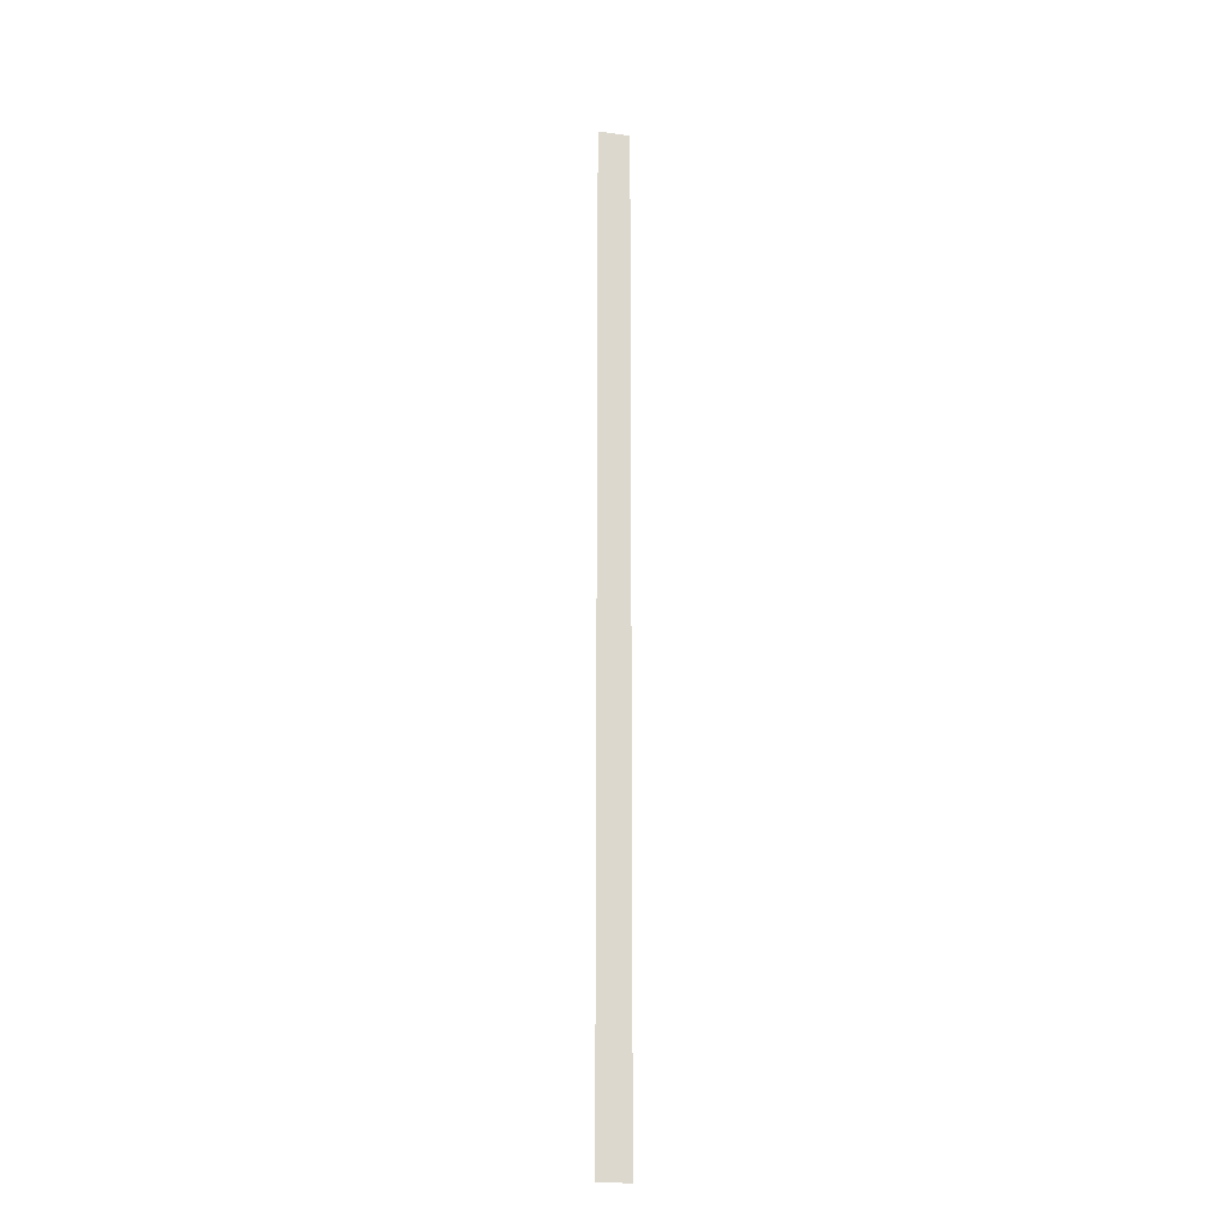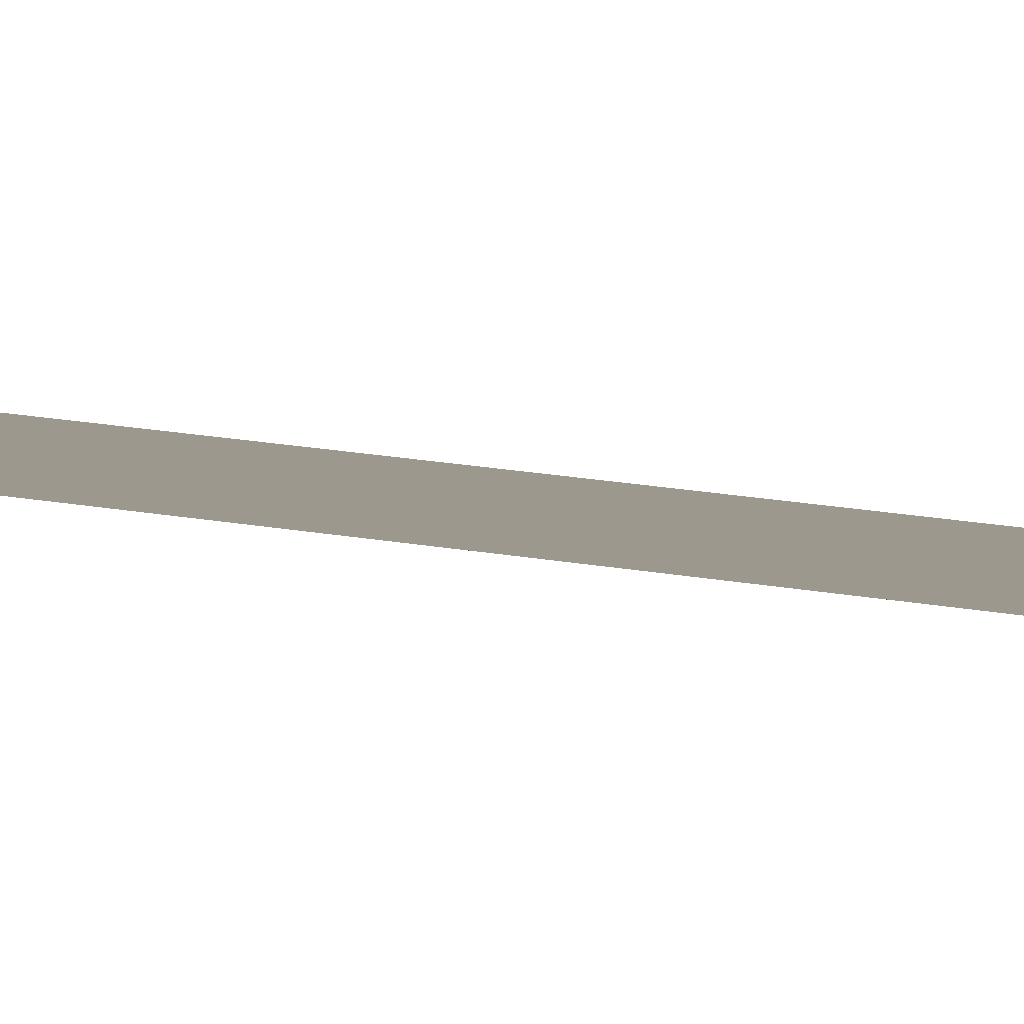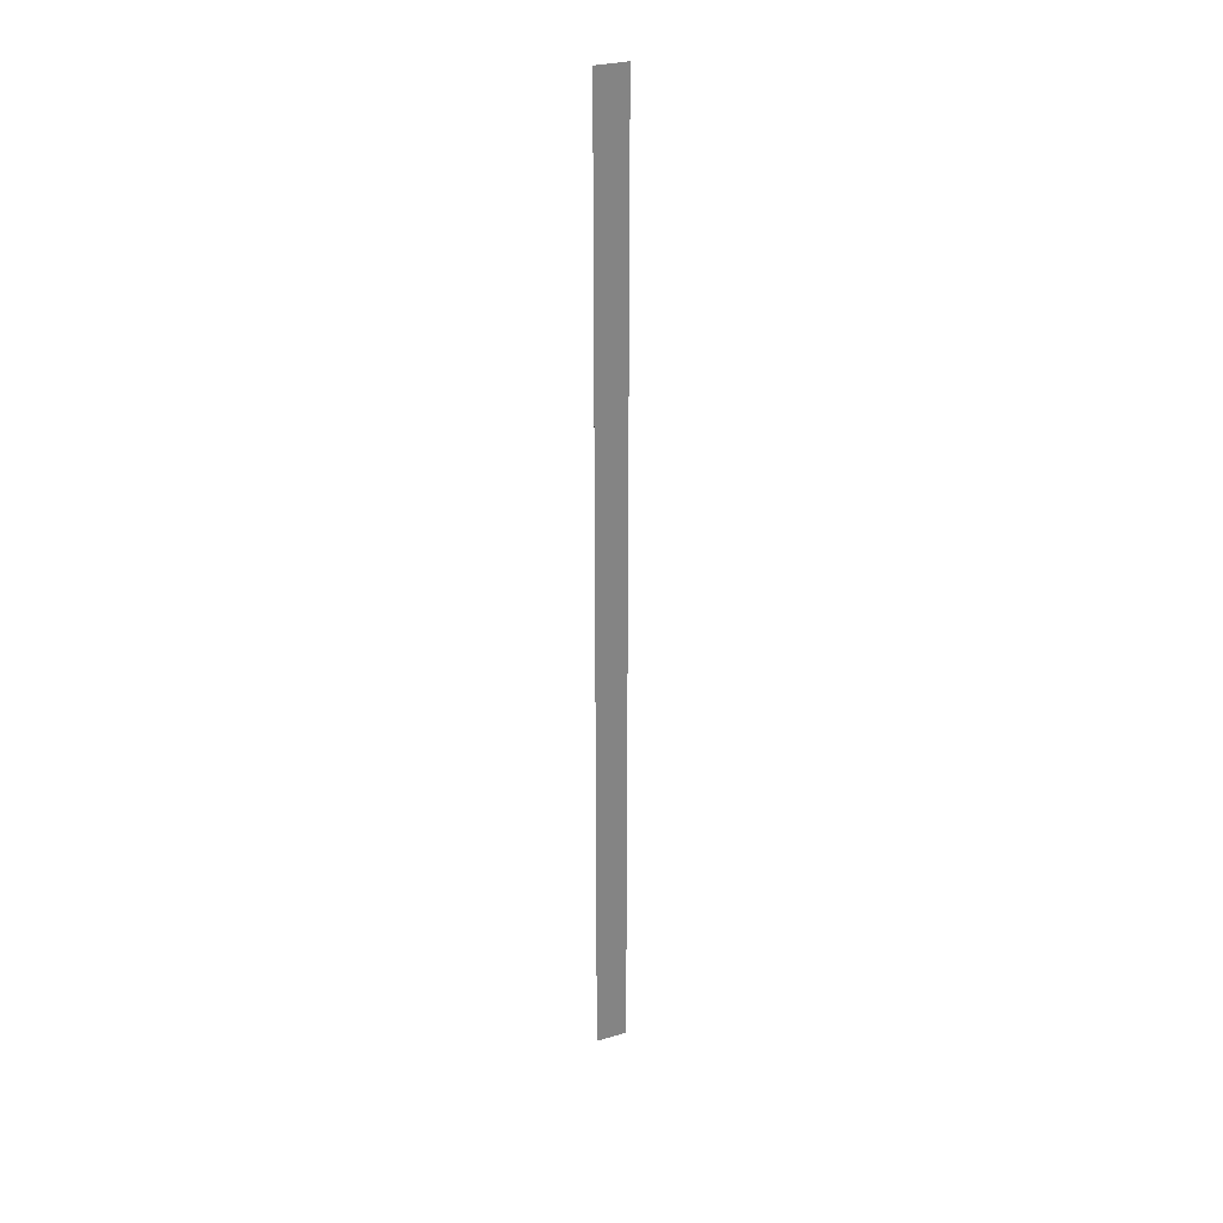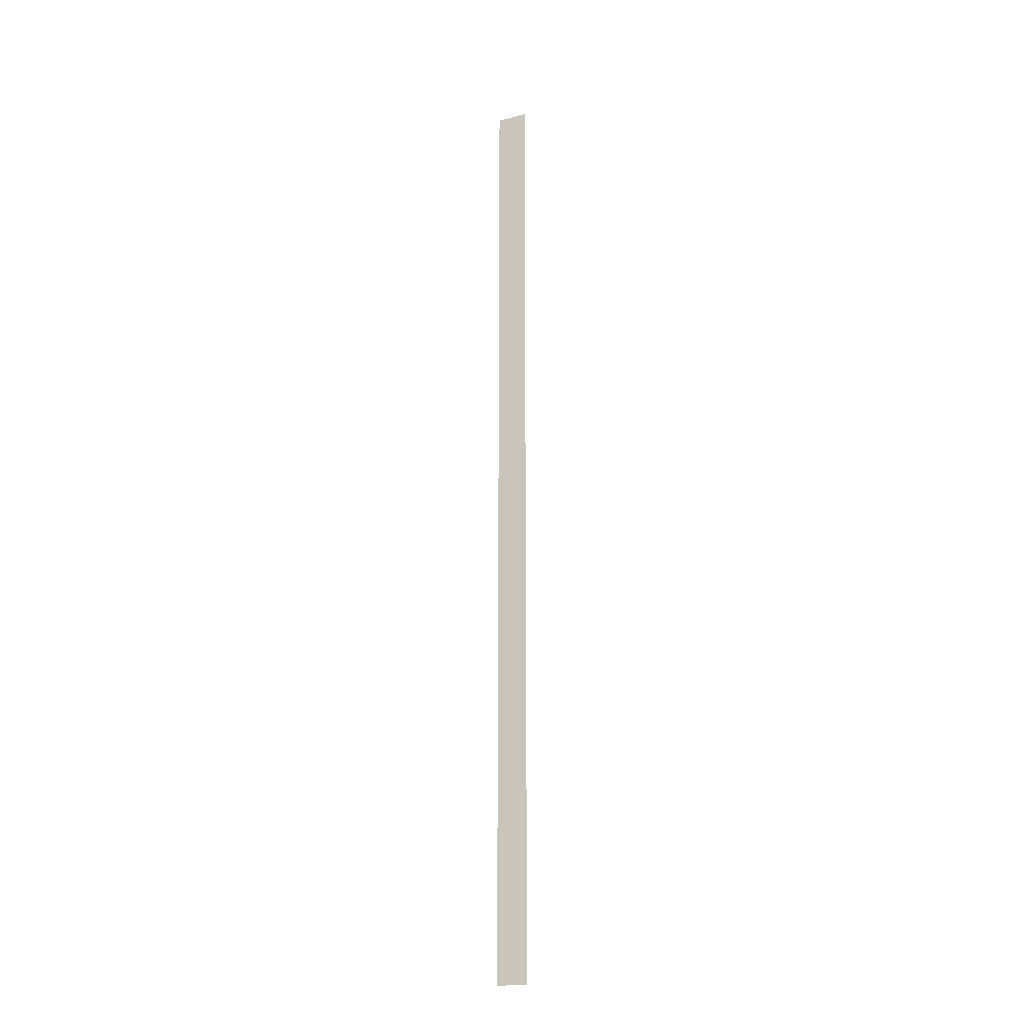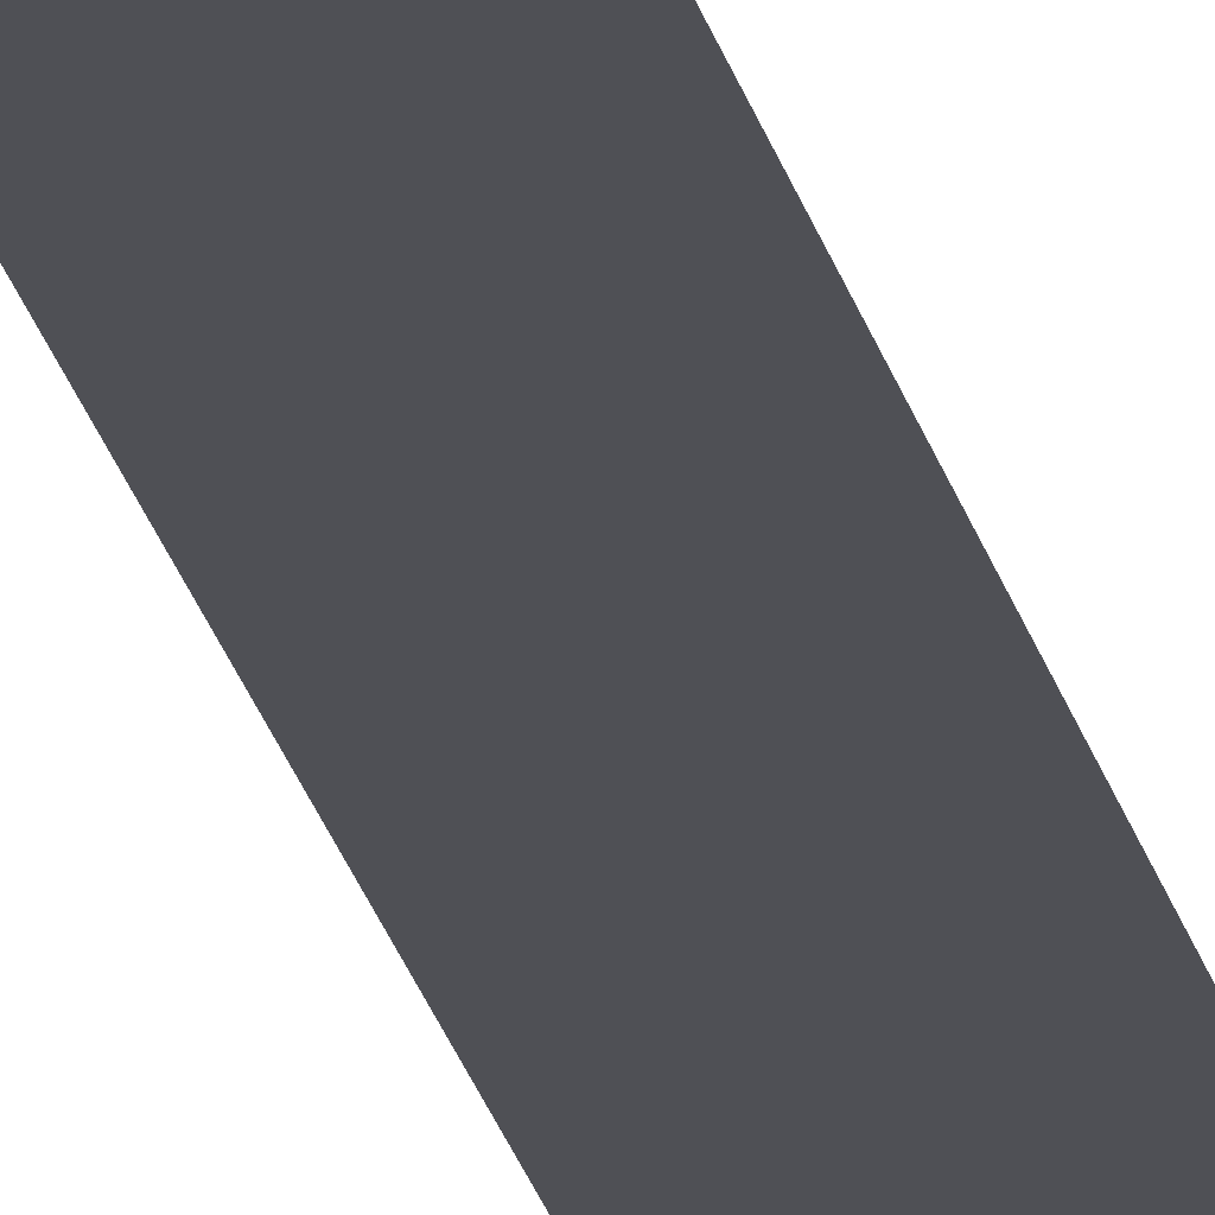
<metadata>
{"format":"obj","ext":"obj","renderer":"f3d","projection":"perspective","resolution":1024,"background":"white","views":[{"elev":-19.0,"azim":-14.9,"up":"+Z"},{"elev":3.0,"azim":155.5,"up":"+Y"},{"elev":29.2,"azim":156.6,"up":"+Z"},{"elev":-20.5,"azim":24.6,"up":"+Z"},{"elev":-19.4,"azim":-169.6,"up":"+Y"}]}
</metadata>
<code>
o wall_obb.131_Mesh.136
v -121.5 4.508 1.125
v -121.5 4.508 -0.5759
v -121.5 4.508 -2.277
v -121.5 4.508 -3.977
v -121.5 4.508 -5.678
v -121.5 4.508 -7.378
v -121.5 4.508 -9.079
v -121.5 4.508 -10.78
v -121.5 4.508 -12.48
v -121.5 4.508 -14.18
v -122 4.508 1.125
v -122 4.508 -0.5759
v -122 4.508 -2.277
v -122 4.508 -3.977
v -122 4.508 -5.678
v -122 4.508 -7.378
v -122 4.508 -9.079
v -122 4.508 -10.78
v -122 4.508 -12.48
v -122 4.508 -14.18
f 1 2 3 4 5 6 7 8 9 10 20 19 18 17 16 15 14 13 12 11

</code>
